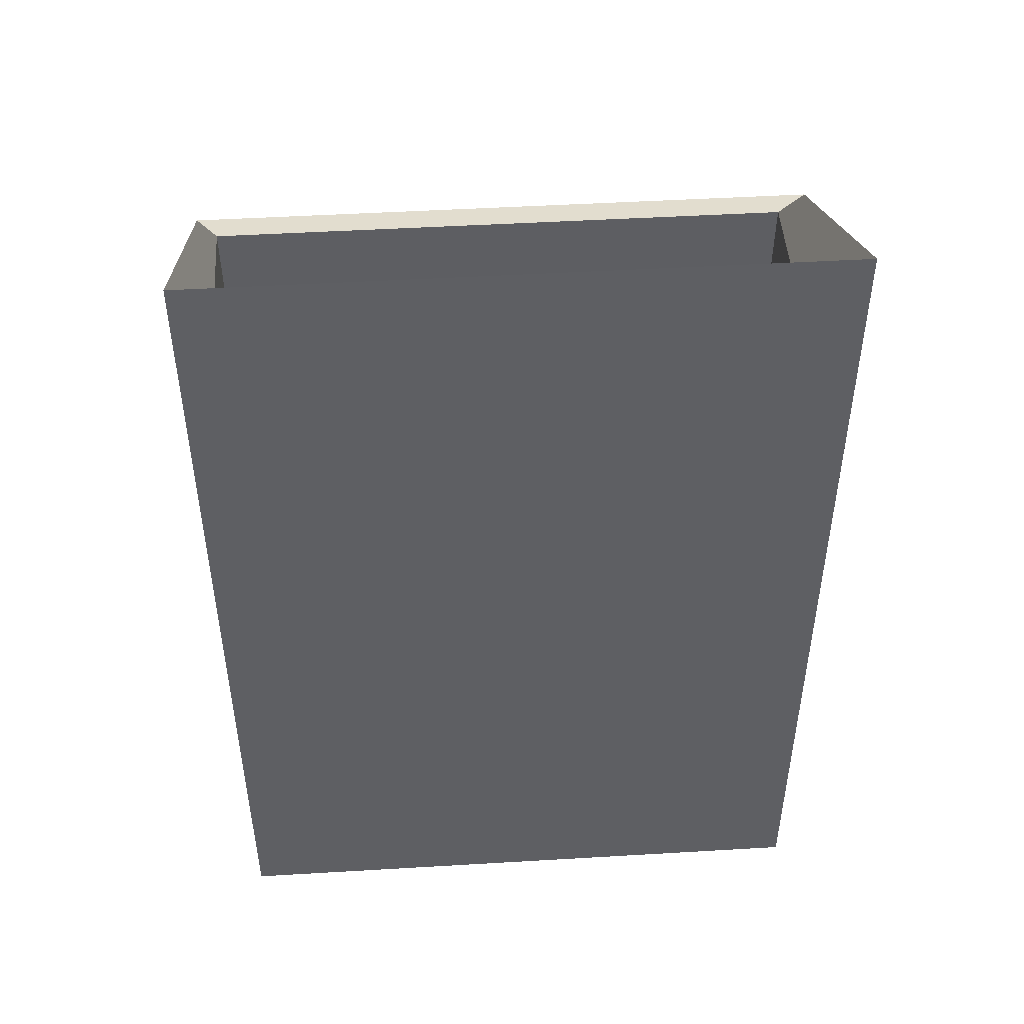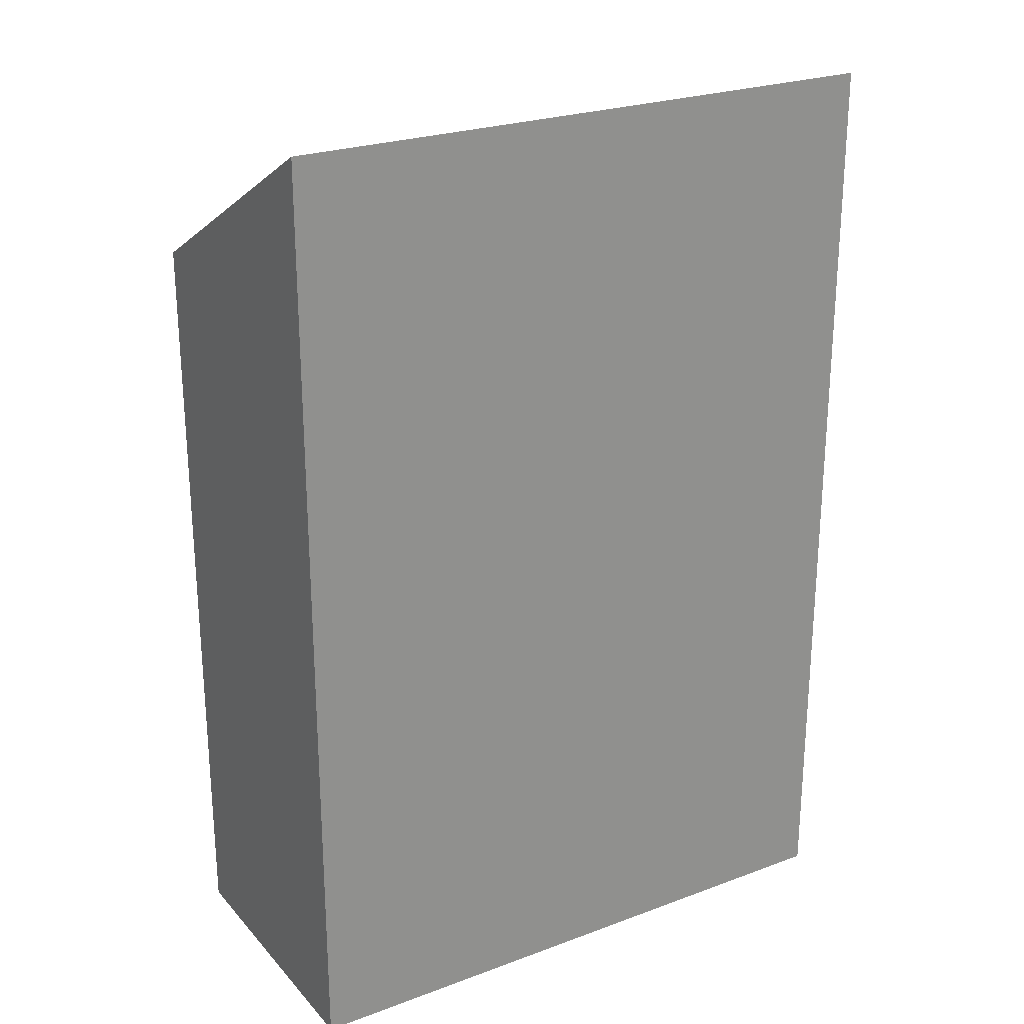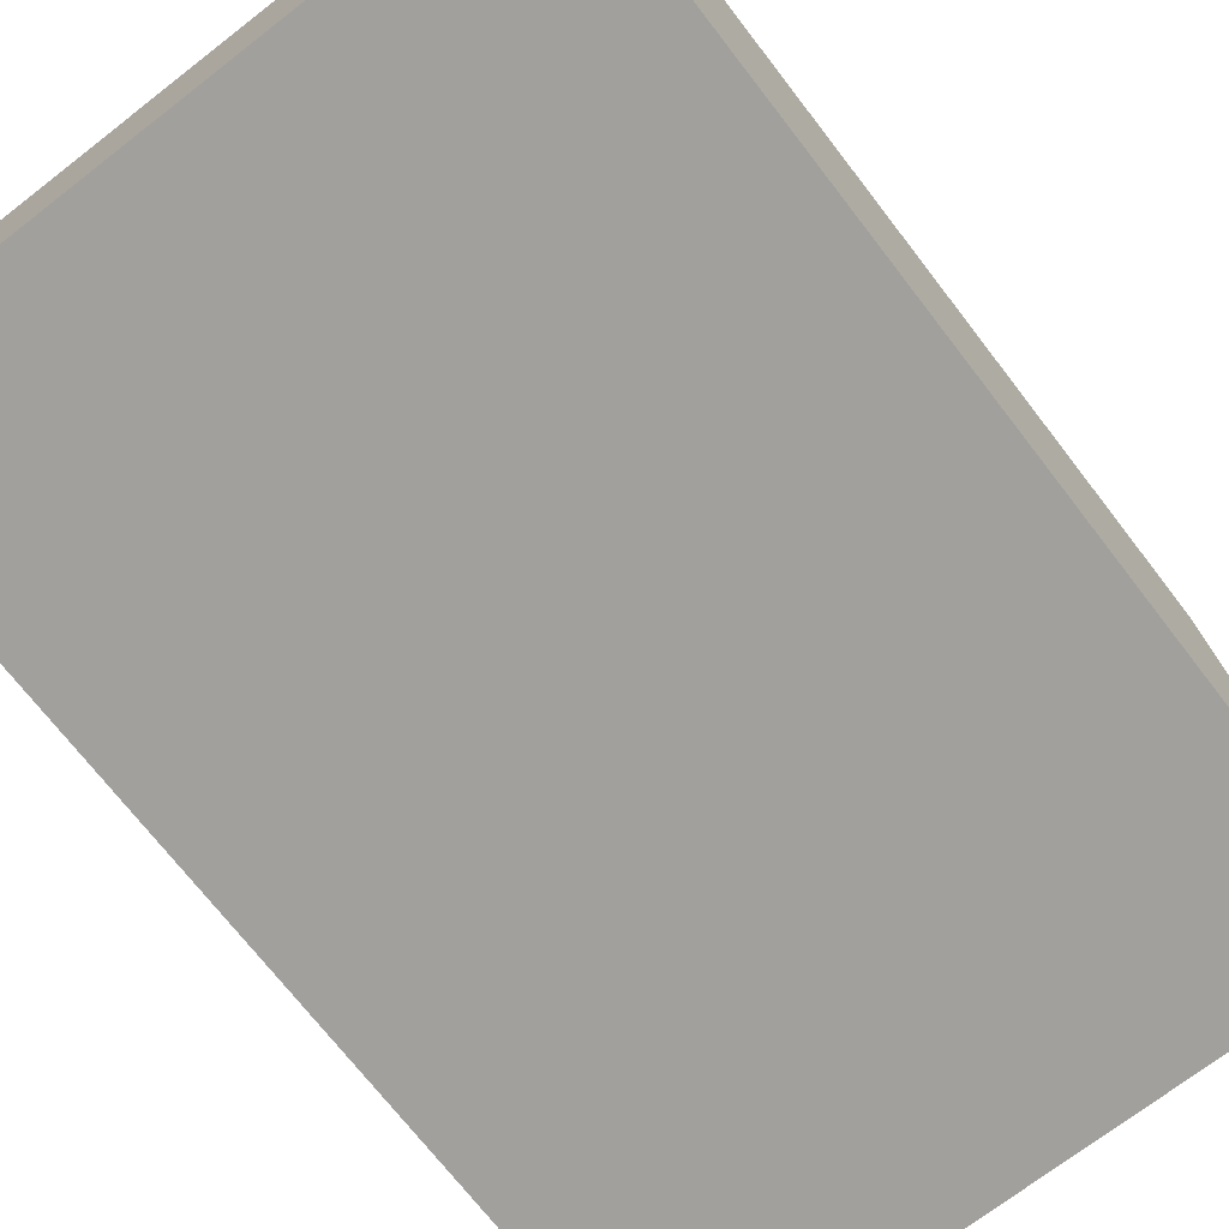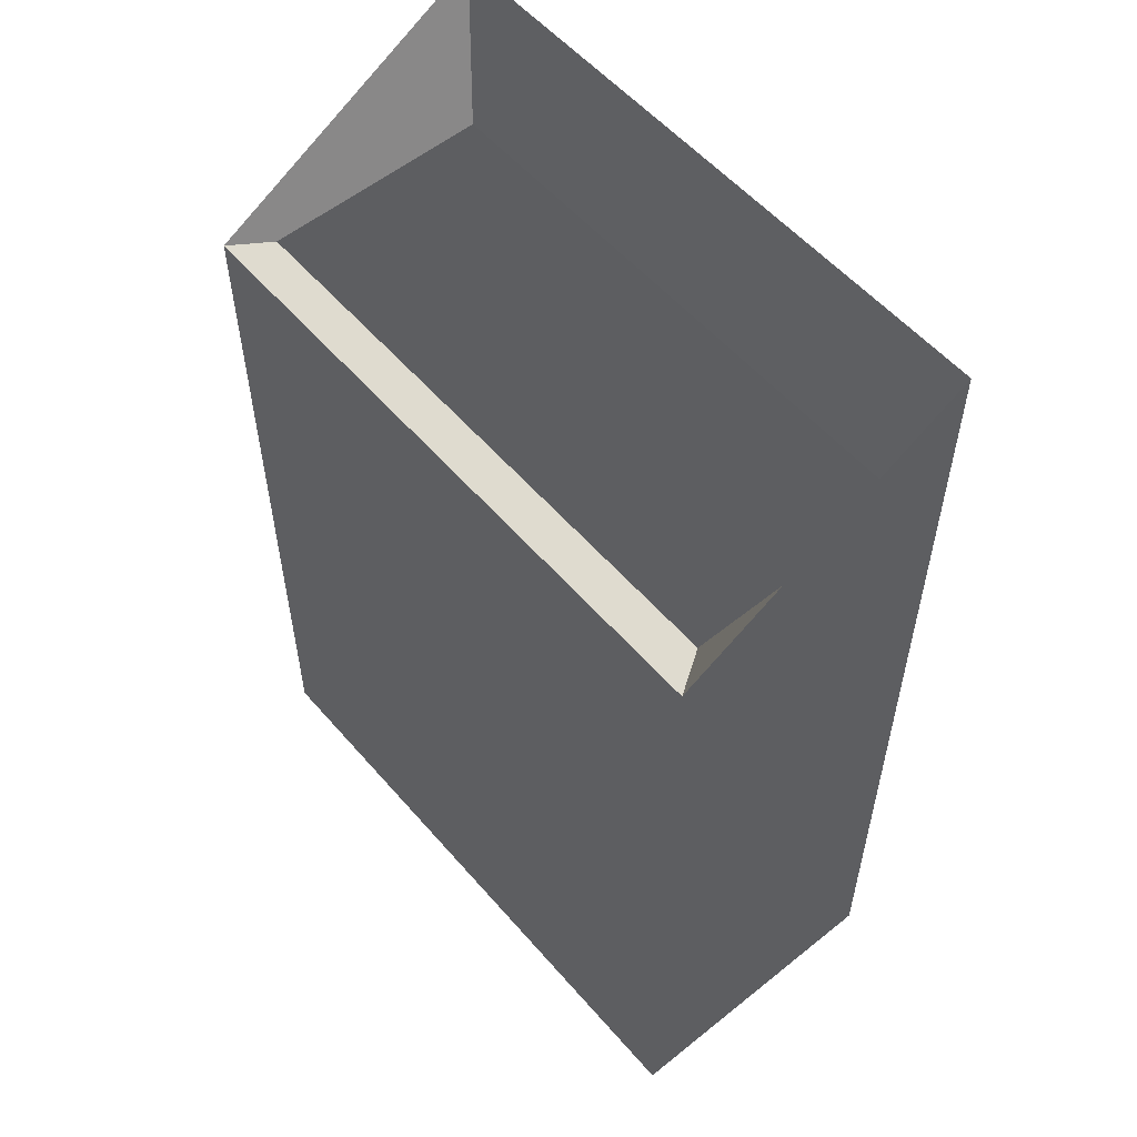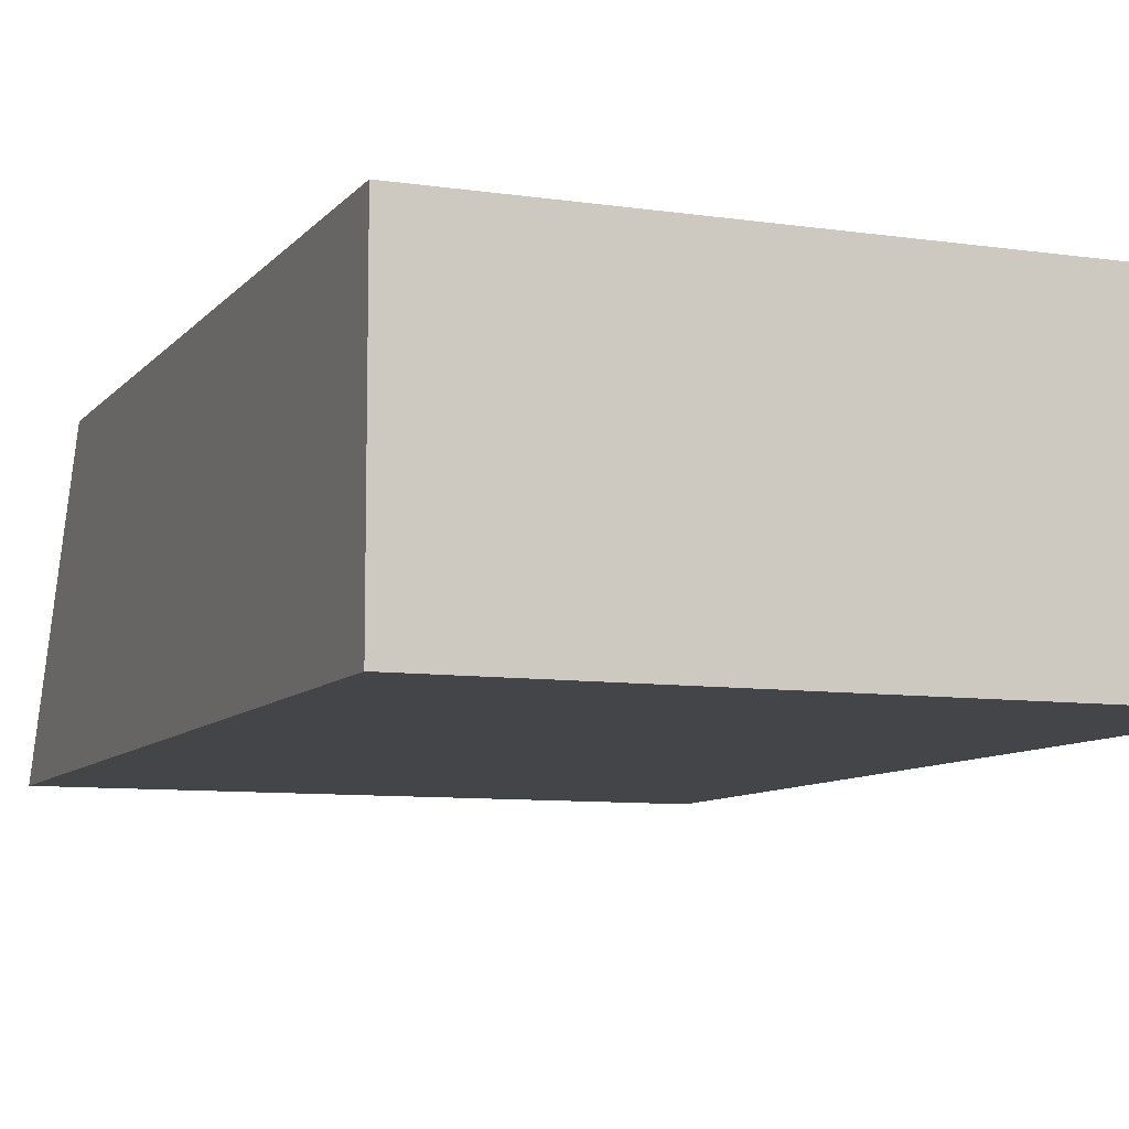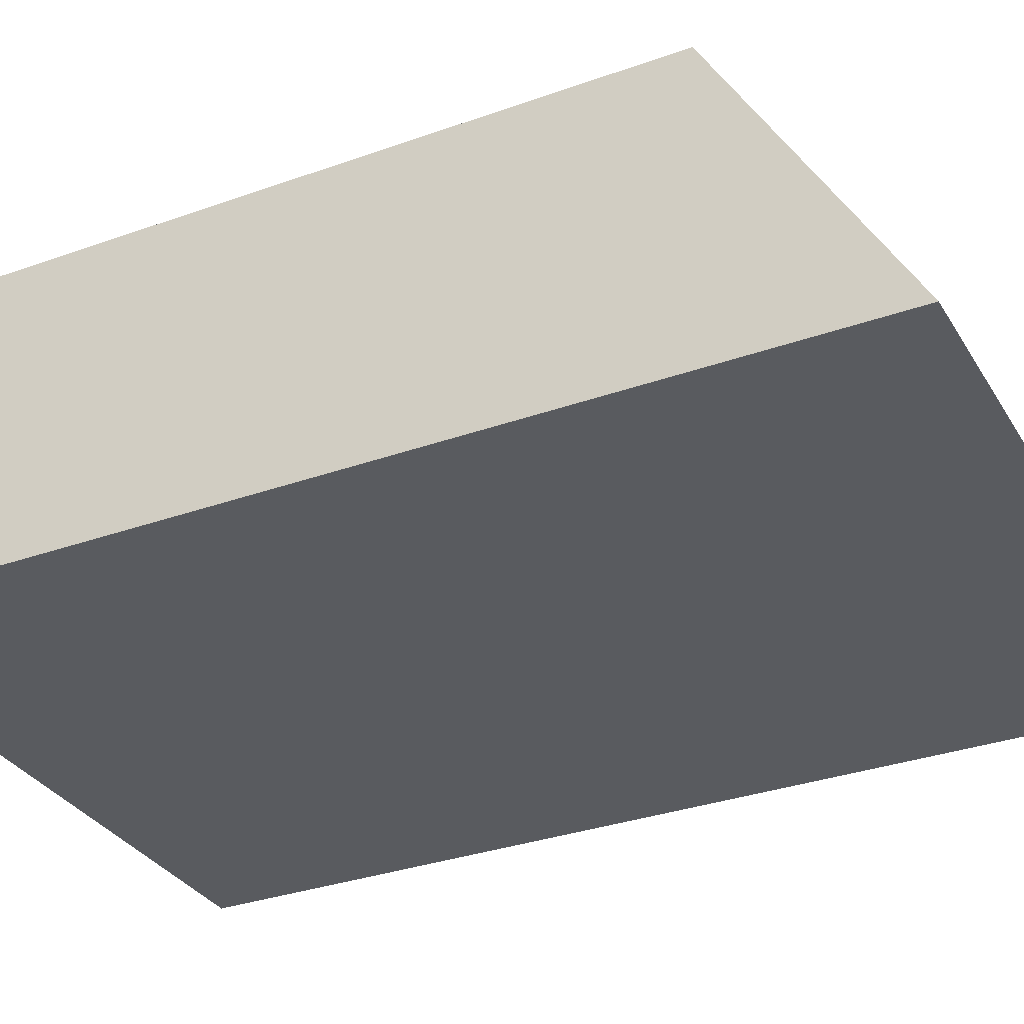
<metadata>
{"format":"obj","ext":"obj","renderer":"f3d","projection":"perspective","resolution":1024,"background":"white","views":[{"elev":48.0,"azim":-3.8,"up":"+Z"},{"elev":24.7,"azim":-31.2,"up":"+Z"},{"elev":-71.7,"azim":-142.3,"up":"+Y"},{"elev":55.5,"azim":-130.1,"up":"+Z"},{"elev":-8.6,"azim":158.2,"up":"+Y"},{"elev":-32.4,"azim":-63.5,"up":"+Y"}]}
</metadata>
<code>
g default
v -8.429 -3.411 9.182
v 8.099 -3.411 9.182
v -8.429 3.188 9.124
v 8.099 3.188 9.124
v -8.429 3.949 -11.5
v 8.099 3.949 -11.5
v -8.429 -3.411 -11.5
v 8.099 -3.411 -11.5
v -9.073 4.234 8.884
v 9.073 4.234 8.884
v 9.073 4.234 -13.69
v -9.073 4.234 -13.69
v 9.073 -4.234 -13.69
v -9.073 -4.234 -13.69
v 9.073 -4.234 13.69
v -9.073 -4.234 13.69
v 8.099 3.198 8.859
v 8.099 -3.411 8.884
v -8.429 -3.411 8.884
v -8.429 3.198 8.859
g polySurface101 polySurface1
f 9 10 11 12
f 12 11 13 14
f 14 13 15 16
f 15 13 11 10
f 14 16 9 12
f 3 20 17 4
f 5 7 8 6
f 19 1 2 18
f 2 4 17 18
f 19 20 3 1
f 3 4 10 9
f 2 1 16 15
f 4 2 15 10
f 1 3 9 16
f 18 17 6 8
f 7 19 18 8
f 7 5 20 19
f 17 20 5 6

</code>
